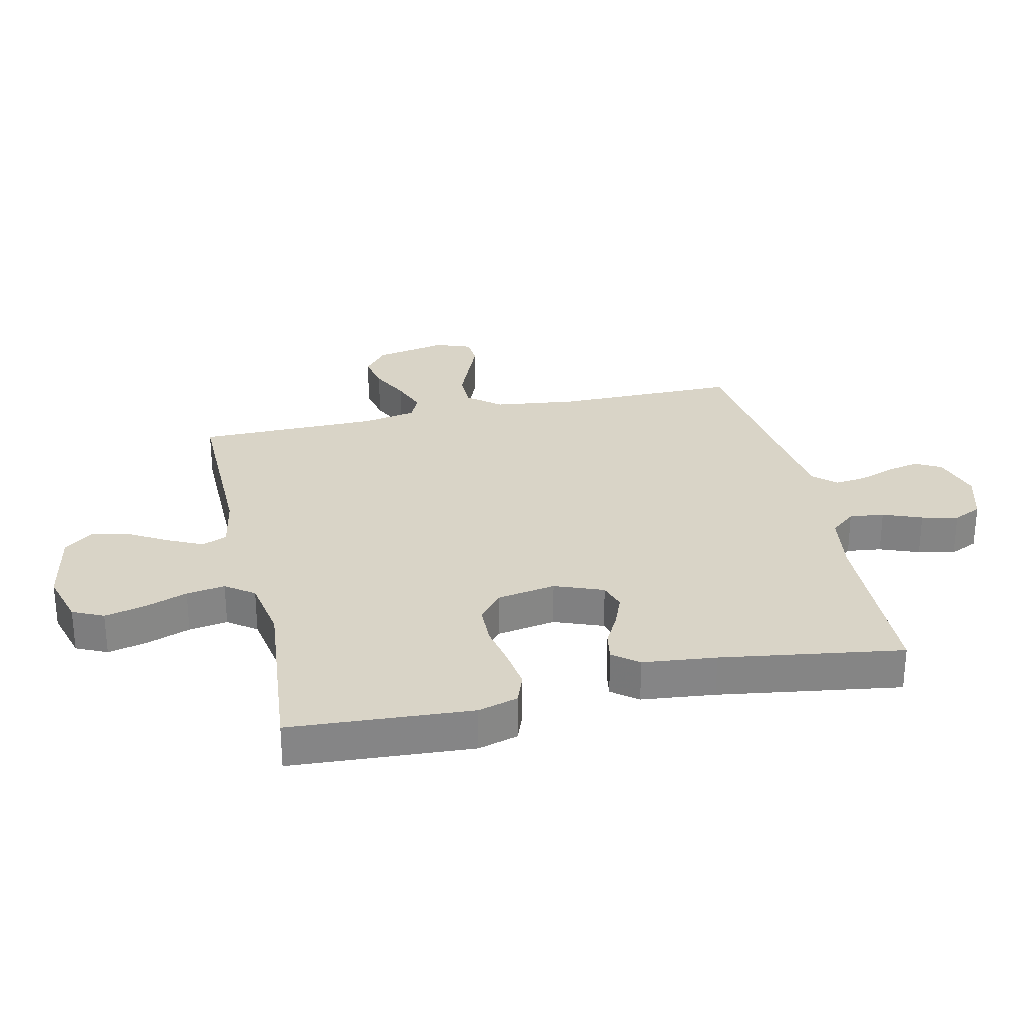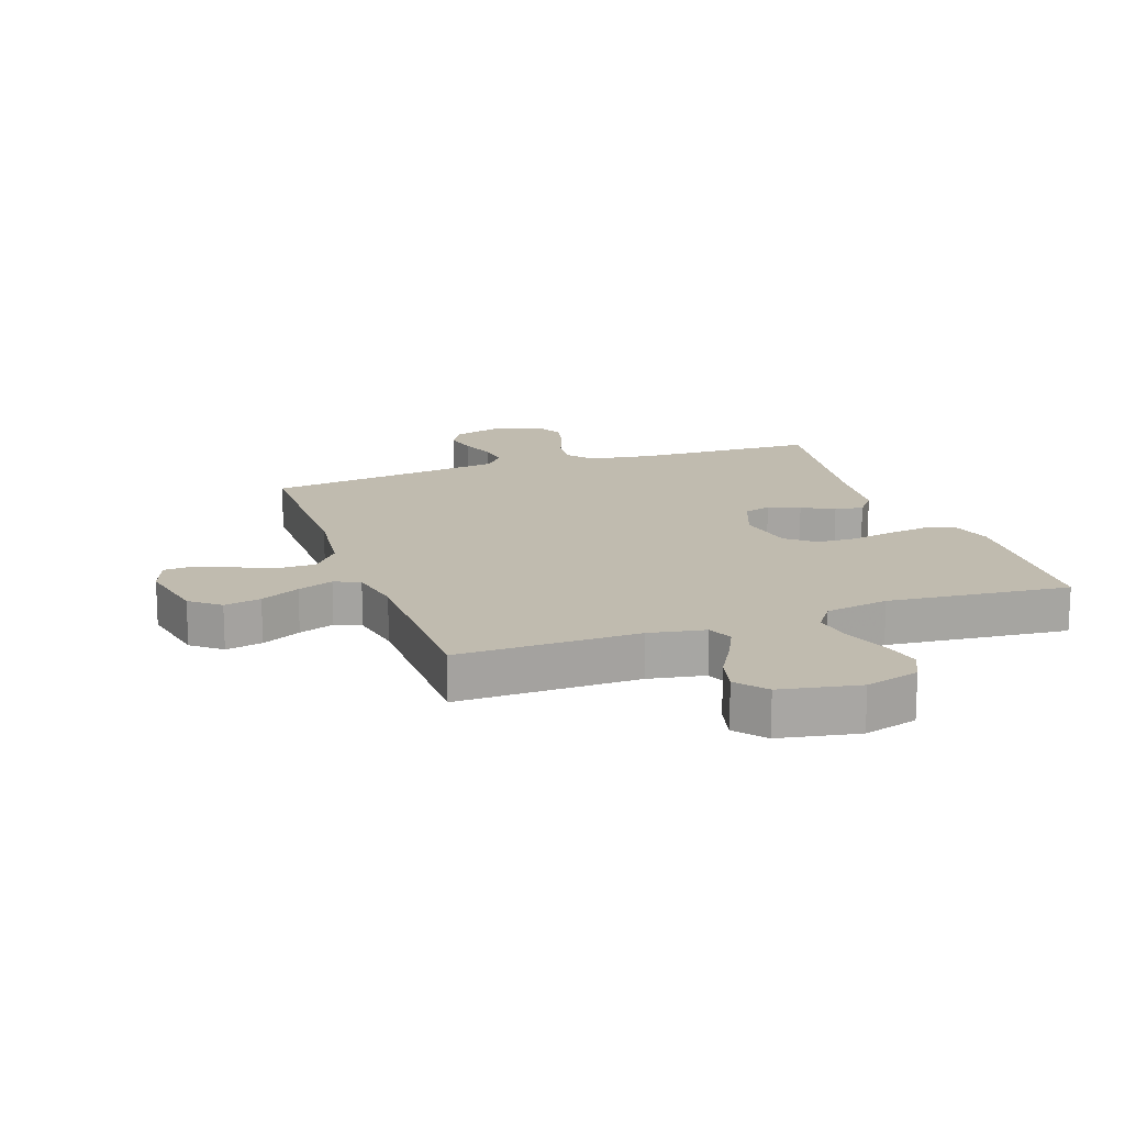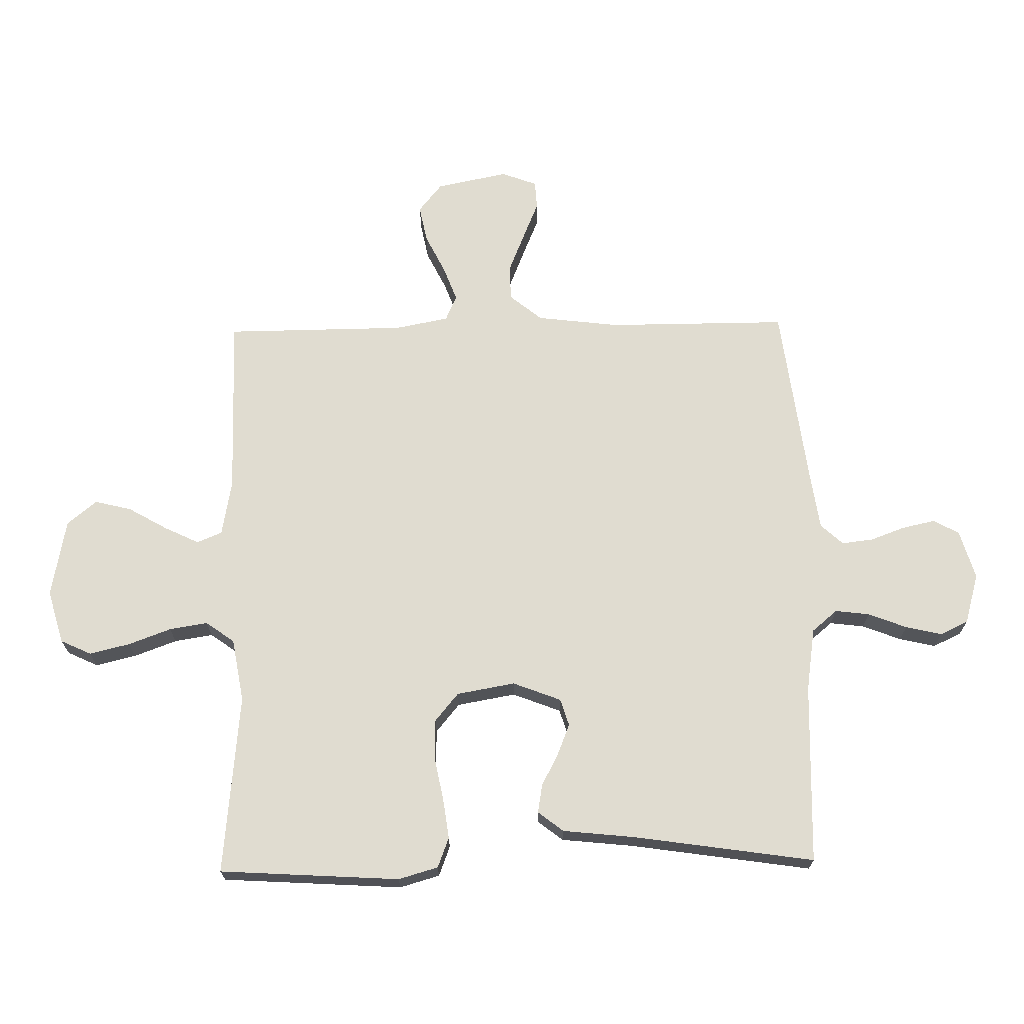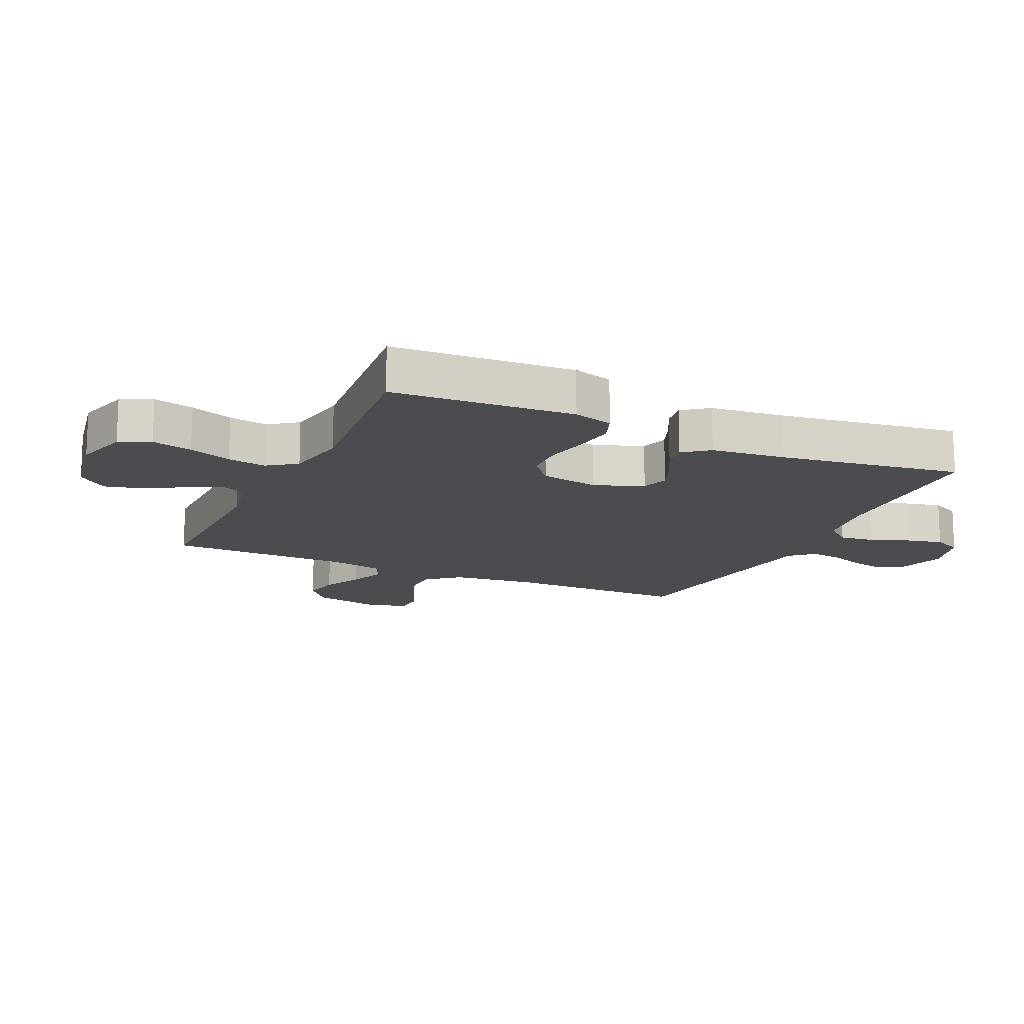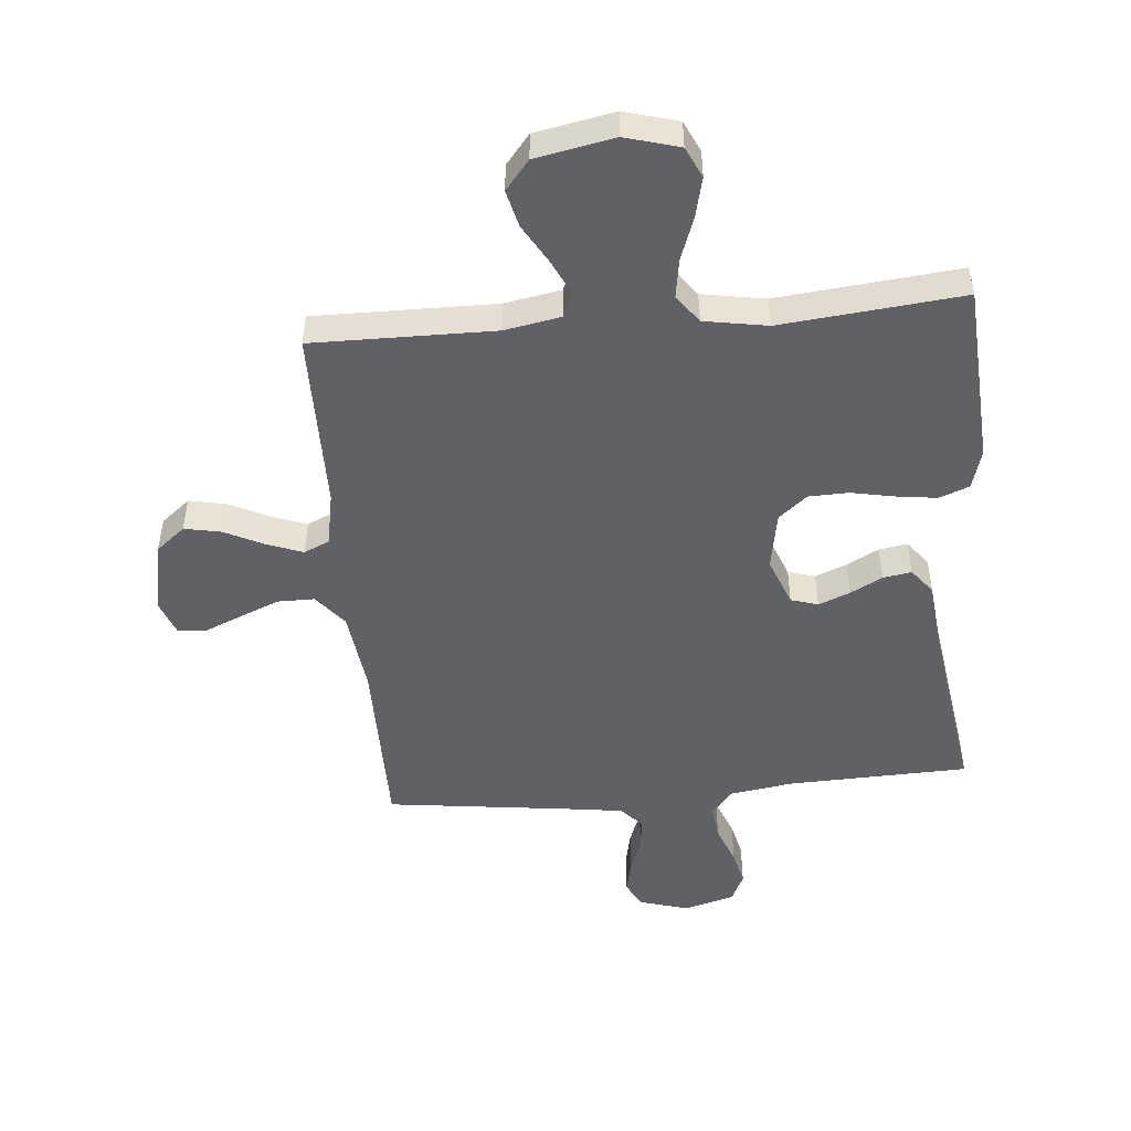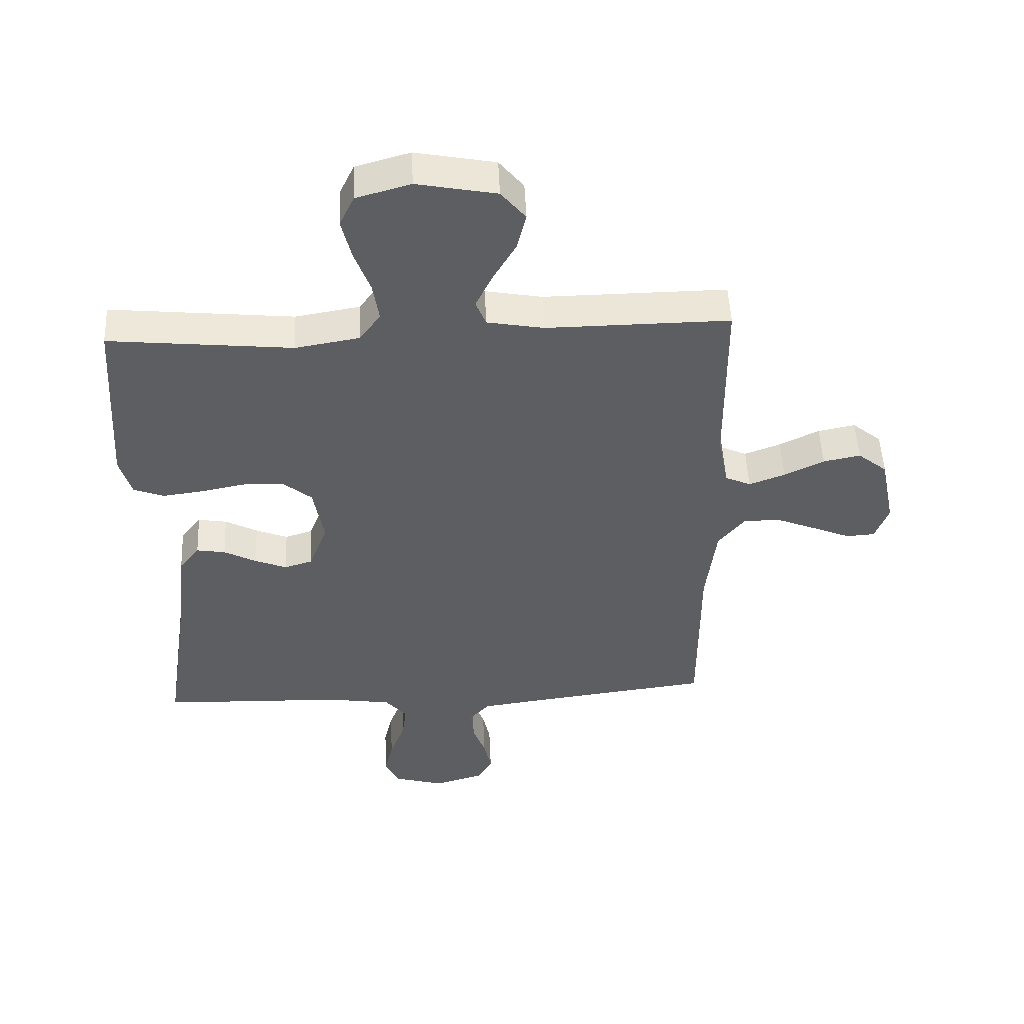
<metadata>
{"format":"obj","ext":"obj","renderer":"f3d","projection":"perspective","resolution":1024,"background":"white","views":[{"elev":28.5,"azim":77.3,"up":"+Y"},{"elev":16.1,"azim":-19.5,"up":"+Y"},{"elev":69.5,"azim":88.9,"up":"+Y"},{"elev":-15.1,"azim":65.1,"up":"+Y"},{"elev":-49.0,"azim":5.1,"up":"+Y"},{"elev":50.4,"azim":177.4,"up":"+Z"}]}
</metadata>
<code>
v 0.5 0.07 0.5
v 0.519 0.07 0.2
v 0.5 0.07 0.134
v 0.45 0.07 0.115
v 0.383 0.07 0.124
v 0.311 0.07 0.138
v 0.245 0.07 0.136
v 0.198 0.07 0.097
v 0.181 0.07 0
v 0.212 0.07 -0.08
v 0.257 0.07 -0.094
v 0.309 0.07 -0.073
v 0.362 0.07 -0.045
v 0.409 0.07 -0.037
v 0.442 0.07 -0.079
v 0.455 0.07 -0.2
v 0.5 0.07 -0.5
v 0.2 0.07 -0.51
v 0.095 0.07 -0.526
v 0.06 0.07 -0.568
v 0.067 0.07 -0.625
v 0.092 0.07 -0.689
v 0.106 0.07 -0.749
v 0.084 0.07 -0.796
v 0 0.07 -0.82
v -0.082 0.07 -0.796
v -0.105 0.07 -0.753
v -0.093 0.07 -0.698
v -0.072 0.07 -0.641
v -0.066 0.07 -0.589
v -0.1 0.07 -0.552
v -0.2 0.07 -0.538
v -0.5 0.07 -0.5
v -0.5 0.07 -0.2
v -0.517 0.07 -0.063
v -0.561 0.07 -0.009
v -0.621 0.07 -0.009
v -0.687 0.07 -0.036
v -0.749 0.07 -0.062
v -0.796 0.07 -0.059
v -0.818 0.07 0
v -0.794 0.07 0.119
v -0.746 0.07 0.158
v -0.685 0.07 0.146
v -0.62 0.07 0.114
v -0.561 0.07 0.092
v -0.519 0.07 0.111
v -0.502 0.07 0.2
v -0.5 0.07 0.5
v -0.2 0.07 0.497
v -0.107 0.07 0.514
v -0.09 0.07 0.556
v -0.118 0.07 0.614
v -0.155 0.07 0.678
v -0.17 0.07 0.739
v -0.13 0.07 0.788
v 0 0.07 0.813
v 0.089 0.07 0.788
v 0.113 0.07 0.737
v 0.097 0.07 0.67
v 0.071 0.07 0.599
v 0.061 0.07 0.535
v 0.095 0.07 0.488
v 0.2 0.07 0.47
v 0.5 0 0.5
v 0.519 0 0.2
v 0.5 0 0.134
v 0.45 0 0.115
v 0.383 0 0.124
v 0.311 0 0.138
v 0.245 0 0.136
v 0.198 0 0.097
v 0.181 0 0
v 0.212 0 -0.08
v 0.257 0 -0.094
v 0.309 0 -0.073
v 0.362 0 -0.045
v 0.409 0 -0.037
v 0.442 0 -0.079
v 0.455 0 -0.2
v 0.5 0 -0.5
v 0.2 0 -0.51
v 0.095 0 -0.526
v 0.06 0 -0.568
v 0.067 0 -0.625
v 0.092 0 -0.689
v 0.106 0 -0.749
v 0.084 0 -0.796
v 0 0 -0.82
v -0.082 0 -0.796
v -0.105 0 -0.753
v -0.093 0 -0.698
v -0.072 0 -0.641
v -0.066 0 -0.589
v -0.1 0 -0.552
v -0.2 0 -0.538
v -0.5 0 -0.5
v -0.5 0 -0.2
v -0.517 0 -0.063
v -0.561 0 -0.009
v -0.621 0 -0.009
v -0.687 0 -0.036
v -0.749 0 -0.062
v -0.796 0 -0.059
v -0.818 0 0
v -0.794 0 0.119
v -0.746 0 0.158
v -0.685 0 0.146
v -0.62 0 0.114
v -0.561 0 0.092
v -0.519 0 0.111
v -0.502 0 0.2
v -0.5 0 0.5
v -0.2 0 0.497
v -0.107 0 0.514
v -0.09 0 0.556
v -0.118 0 0.614
v -0.155 0 0.678
v -0.17 0 0.739
v -0.13 0 0.788
v 0 0 0.813
v 0.089 0 0.788
v 0.113 0 0.737
v 0.097 0 0.67
v 0.071 0 0.599
v 0.061 0 0.535
v 0.095 0 0.488
v 0.2 0 0.47
f 58 59 60 61
f 58 61 62
f 57 58 62
f 56 57 62
f 53 54 55 56
f 52 53 56 62
f 51 52 62 63
f 48 49 50
f 47 48 50 51
f 42 43 44 45
f 42 45 46
f 41 42 46
f 38 39 40 41
f 37 38 41 46
f 36 37 46 47
f 32 33 34
f 31 32 34 35
f 30 31 35 36
f 26 27 28 29
f 26 29 30
f 25 26 30
f 24 25 30
f 21 22 23 24
f 20 21 24 30
f 19 20 30 36
f 16 17 18
f 12 13 14 15
f 11 12 15 16
f 10 11 16 18
f 3 4 5 6
f 1 2 3 6
f 64 1 6 7
f 63 64 7 8
f 51 63 8 9
f 19 36 47 51
f 18 19 51
f 9 10 18 51
f 125 124 123 122
f 126 125 122
f 126 122 121
f 126 121 120
f 120 119 118 117
f 126 120 117 116
f 127 126 116 115
f 114 113 112
f 115 114 112 111
f 109 108 107 106
f 110 109 106
f 110 106 105
f 105 104 103 102
f 110 105 102 101
f 111 110 101 100
f 98 97 96
f 99 98 96 95
f 100 99 95 94
f 93 92 91 90
f 94 93 90
f 94 90 89
f 94 89 88
f 88 87 86 85
f 94 88 85 84
f 100 94 84 83
f 82 81 80
f 79 78 77 76
f 80 79 76 75
f 82 80 75 74
f 70 69 68 67
f 70 67 66 65
f 71 70 65 128
f 72 71 128 127
f 73 72 127 115
f 115 111 100 83
f 115 83 82
f 115 82 74 73
f 1 65 66 2
f 2 66 67 3
f 3 67 68 4
f 4 68 69 5
f 5 69 70 6
f 6 70 71 7
f 7 71 72 8
f 8 72 73 9
f 9 73 74 10
f 10 74 75 11
f 11 75 76 12
f 12 76 77 13
f 13 77 78 14
f 14 78 79 15
f 15 79 80 16
f 16 80 81 17
f 17 81 82 18
f 18 82 83 19
f 19 83 84 20
f 20 84 85 21
f 21 85 86 22
f 22 86 87 23
f 23 87 88 24
f 24 88 89 25
f 25 89 90 26
f 26 90 91 27
f 27 91 92 28
f 28 92 93 29
f 29 93 94 30
f 30 94 95 31
f 31 95 96 32
f 32 96 97 33
f 33 97 98 34
f 34 98 99 35
f 35 99 100 36
f 36 100 101 37
f 37 101 102 38
f 38 102 103 39
f 39 103 104 40
f 40 104 105 41
f 41 105 106 42
f 42 106 107 43
f 43 107 108 44
f 44 108 109 45
f 45 109 110 46
f 46 110 111 47
f 47 111 112 48
f 48 112 113 49
f 49 113 114 50
f 50 114 115 51
f 51 115 116 52
f 52 116 117 53
f 53 117 118 54
f 54 118 119 55
f 55 119 120 56
f 56 120 121 57
f 57 121 122 58
f 58 122 123 59
f 59 123 124 60
f 60 124 125 61
f 61 125 126 62
f 62 126 127 63
f 63 127 128 64
f 64 128 65 1

</code>
